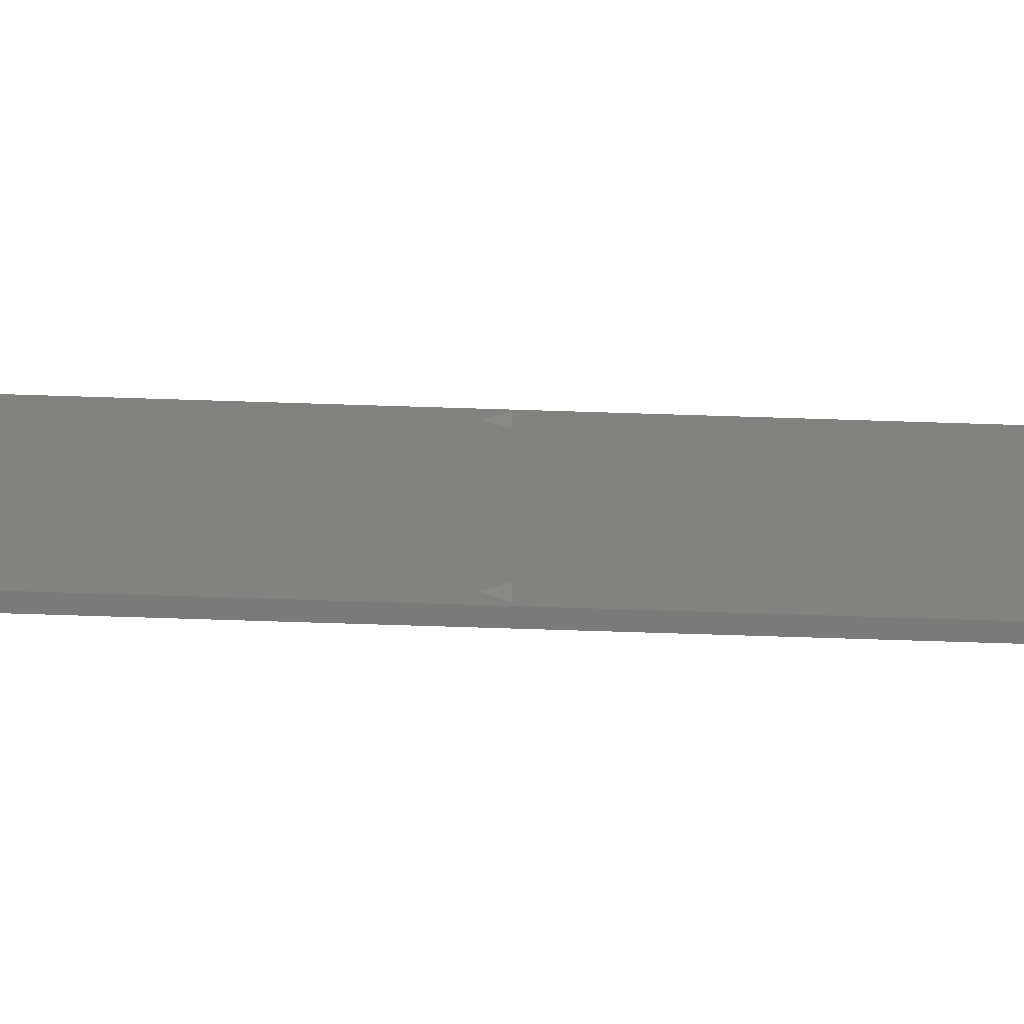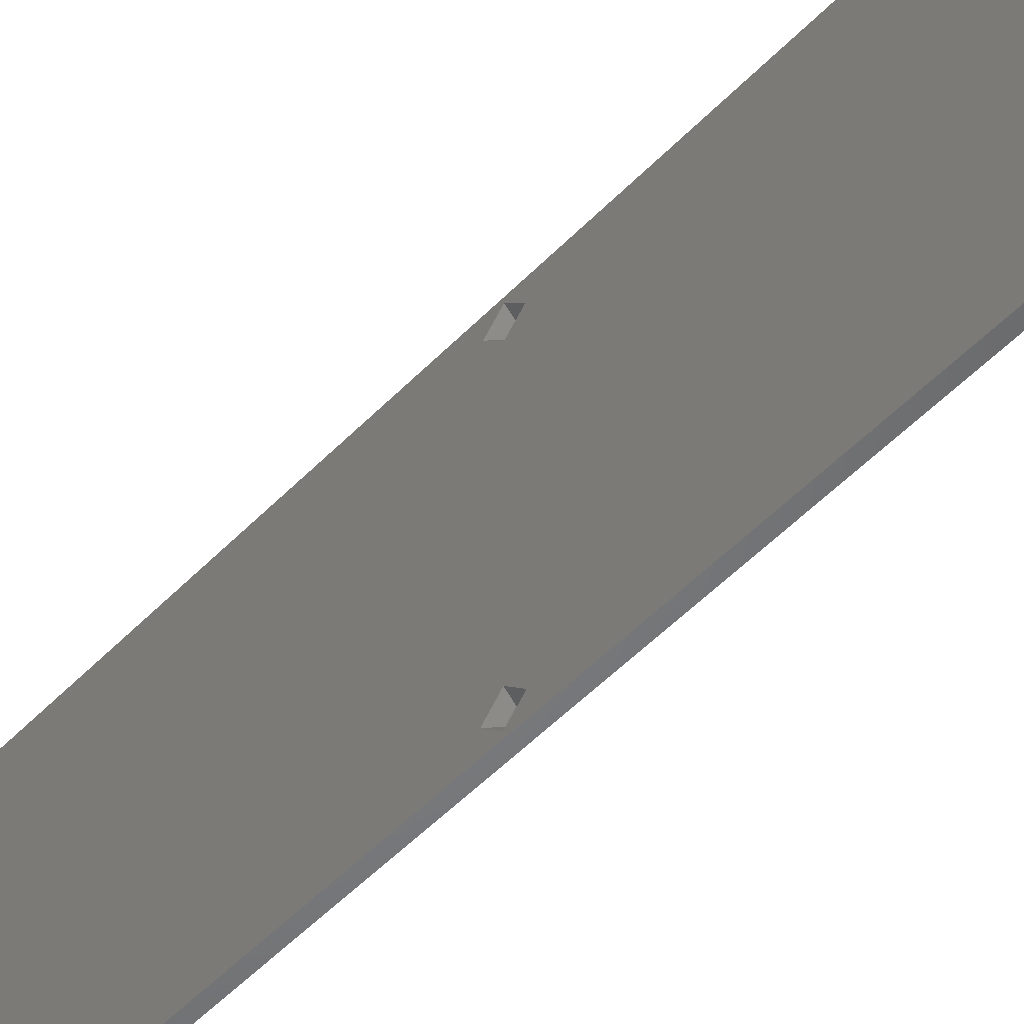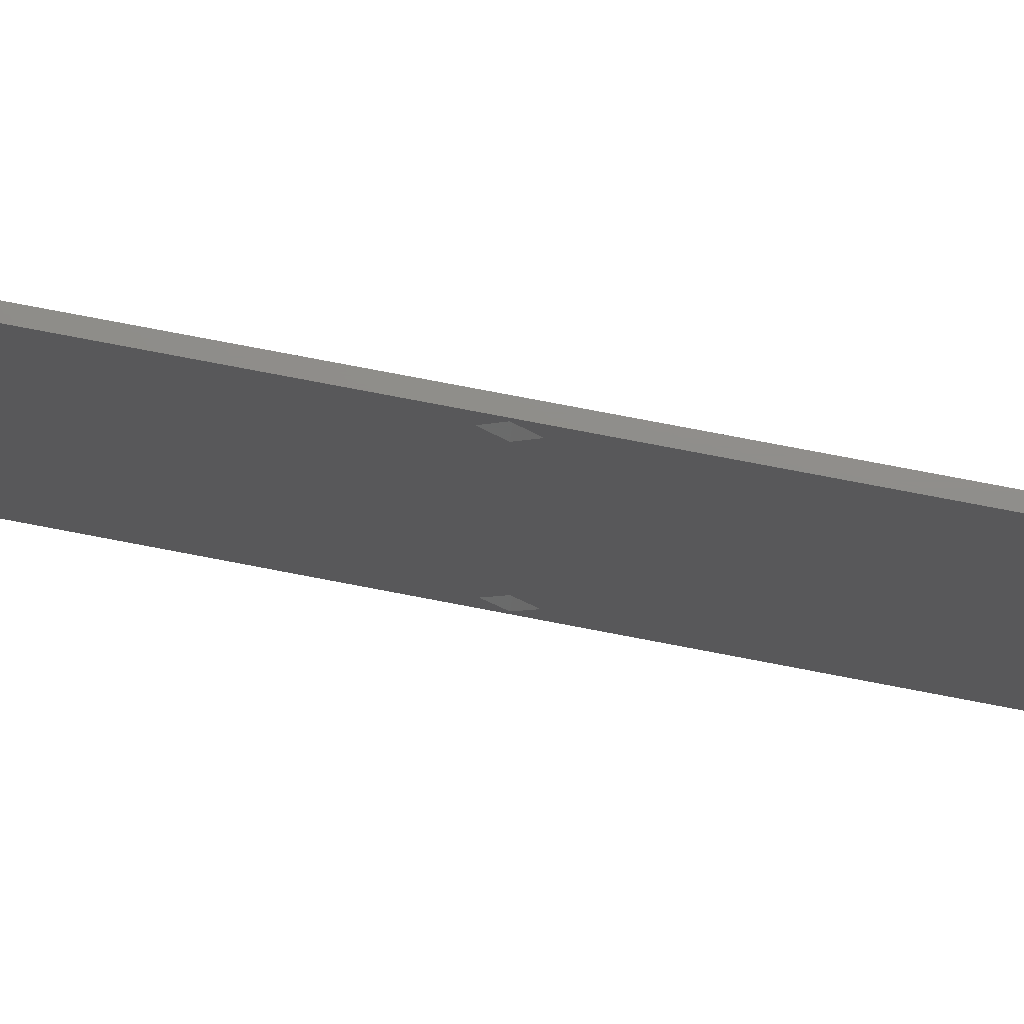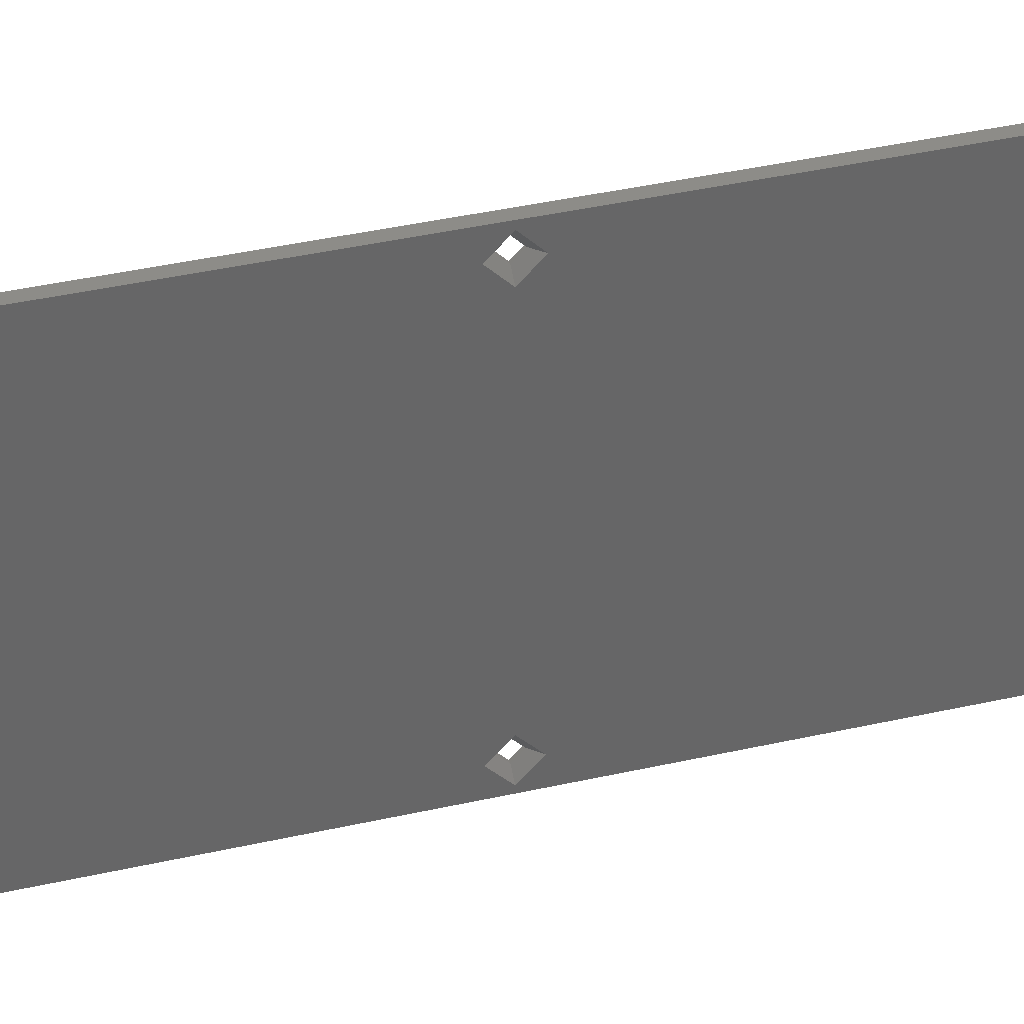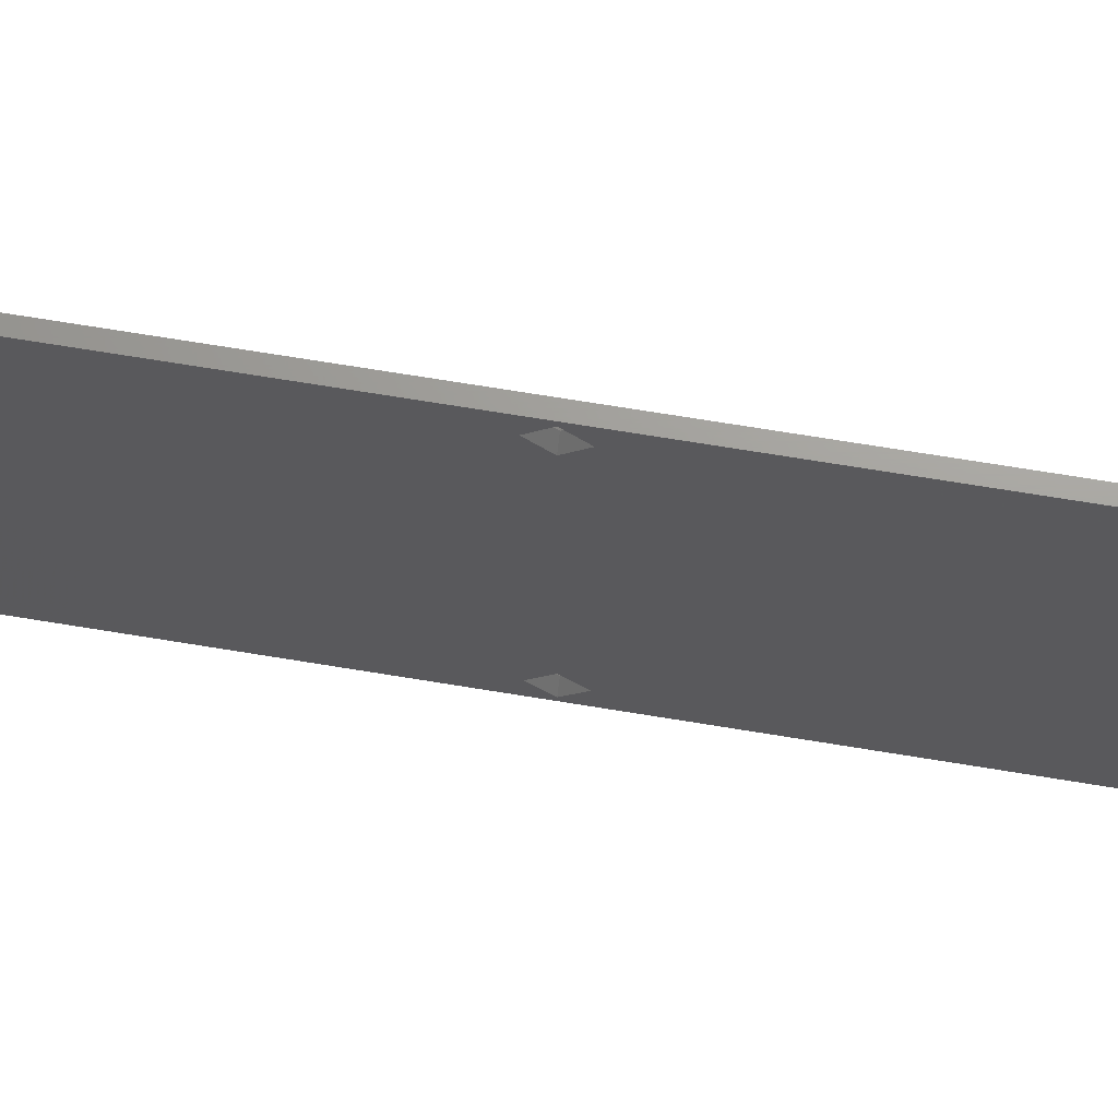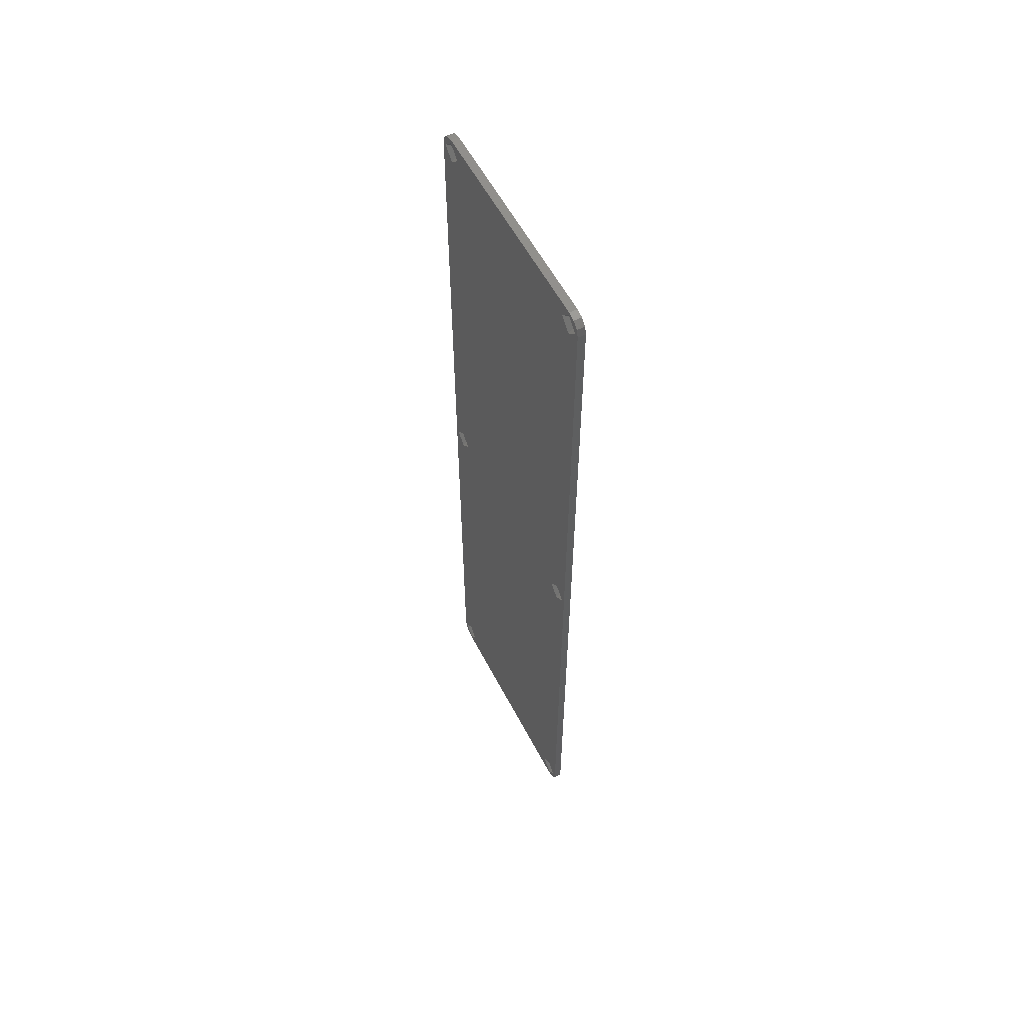
<metadata>
{"format":"stl","ext":"stl","renderer":"f3d","projection":"perspective","resolution":1024,"background":"white","views":[{"elev":-73.8,"azim":88.2,"up":"+Z"},{"elev":-51.3,"azim":138.0,"up":"+Z"},{"elev":73.8,"azim":101.0,"up":"+Z"},{"elev":35.8,"azim":72.9,"up":"+Z"},{"elev":68.7,"azim":99.4,"up":"+Z"},{"elev":57.6,"azim":152.6,"up":"+Y"}]}
</metadata>
<code>
# stl→obj: 104 verts, 228 faces
v -0.242 0.173 0.8691
v -0.242 0.173 0.8716
v -0.242 0.175 0.871
v -0.242 0.1745 0.8676
v -0.242 0.1765 0.8696
v -0.242 0.177 0.8676
v -0.242 0.1715 0.8676
v -0.242 0.173 0.8661
v -0.242 0.177 0.8116
v -0.242 0.173 0.8131
v -0.242 0.1745 0.8116
v -0.242 0.1765 0.8096
v -0.242 0.1715 0.8116
v -0.242 0.173 0.8101
v -0.242 0.175 0.8081
v -0.242 0.173 0.8076
v -0.242 0.0605 0.8676
v -0.242 0.059 0.8691
v -0.242 0.0605 0.8116
v -0.242 0.059 0.8131
v -0.242 0.059 0.8661
v -0.242 0.0575 0.8116
v -0.242 0.0575 0.8676
v -0.242 0.059 0.8101
v -0.242 -0.055 0.8716
v -0.242 -0.0535 0.8676
v -0.242 -0.055 0.8691
v -0.242 -0.057 0.871
v -0.242 -0.0565 0.8676
v -0.242 -0.05846 0.8696
v -0.242 -0.059 0.8676
v -0.242 -0.055 0.8661
v -0.242 -0.0535 0.8116
v -0.242 -0.055 0.8131
v -0.242 -0.059 0.8116
v -0.242 -0.0565 0.8116
v -0.242 -0.055 0.8076
v -0.242 -0.055 0.8101
v -0.242 -0.05846 0.8096
v -0.242 -0.057 0.8081
v -0.24 0.173 0.8716
v -0.24 -0.055 0.8716
v -0.24 0.1765 0.8696
v -0.24 0.177 0.8676
v -0.24 0.175 0.871
v -0.24 0.177 0.8116
v -0.24 0.175 0.8081
v -0.24 0.173 0.8076
v -0.24 0.1765 0.8096
v -0.24 -0.055 0.8076
v -0.24 -0.05846 0.8096
v -0.24 -0.059 0.8116
v -0.24 -0.057 0.8081
v -0.24 -0.059 0.8676
v -0.24 -0.057 0.871
v -0.24 -0.05846 0.8696
v -0.24 0.176 0.8676
v -0.24 0.173 0.8706
v -0.24 0.17 0.8676
v -0.24 0.173 0.8646
v -0.24 0.173 0.8146
v -0.24 0.176 0.8116
v -0.24 0.17 0.8116
v -0.24 0.173 0.8086
v -0.24 0.062 0.8676
v -0.24 0.059 0.8706
v -0.24 0.062 0.8116
v -0.24 0.059 0.8146
v -0.24 0.059 0.8646
v -0.24 0.056 0.8116
v -0.24 0.056 0.8676
v -0.24 0.059 0.8086
v -0.24 -0.052 0.8676
v -0.24 -0.055 0.8706
v -0.24 -0.058 0.8676
v -0.24 -0.055 0.8646
v -0.24 -0.052 0.8116
v -0.24 -0.055 0.8146
v -0.24 -0.058 0.8116
v -0.24 -0.055 0.8086
v -0.2415 0.1745 0.8116
v -0.2415 0.173 0.8131
v -0.2415 0.1715 0.8116
v -0.2415 0.173 0.8101
v -0.2415 0.0605 0.8116
v -0.2415 0.059 0.8131
v -0.2415 0.0575 0.8116
v -0.2415 0.059 0.8101
v -0.2415 -0.0535 0.8116
v -0.2415 -0.055 0.8131
v -0.2415 -0.0565 0.8116
v -0.2415 -0.055 0.8101
v -0.2415 -0.0535 0.8676
v -0.2415 -0.055 0.8691
v -0.2415 -0.0565 0.8676
v -0.2415 -0.055 0.8661
v -0.2415 0.0605 0.8676
v -0.2415 0.059 0.8691
v -0.2415 0.0575 0.8676
v -0.2415 0.059 0.8661
v -0.2415 0.1745 0.8676
v -0.2415 0.173 0.8691
v -0.2415 0.1715 0.8676
v -0.2415 0.173 0.8661
f 1 2 3
f 4 5 6
f 4 3 5
f 4 1 3
f 7 2 1
f 8 4 6
f 9 8 6
f 10 8 9
f 11 10 9
f 12 11 9
f 13 7 8
f 13 8 10
f 14 12 15
f 14 11 12
f 16 13 14
f 16 14 15
f 17 2 7
f 18 2 17
f 19 7 13
f 19 13 16
f 19 17 7
f 20 21 17
f 20 17 19
f 22 23 21
f 22 21 20
f 24 19 16
f 25 18 23
f 26 25 23
f 27 25 26
f 28 25 27
f 29 28 27
f 29 30 28
f 31 30 29
f 31 29 32
f 33 23 22
f 33 26 23
f 34 31 32
f 34 26 33
f 34 32 26
f 35 34 36
f 35 31 34
f 37 22 24
f 37 38 33
f 37 33 22
f 39 35 36
f 40 38 37
f 40 39 36
f 40 36 38
f 37 24 16
f 2 18 25
f 25 41 2
f 42 41 25
f 43 6 5
f 43 44 6
f 45 5 3
f 45 43 5
f 41 3 2
f 41 45 3
f 44 9 6
f 44 46 9
f 47 16 15
f 47 48 16
f 49 15 12
f 49 47 15
f 46 12 9
f 46 49 12
f 16 50 37
f 48 50 16
f 51 35 39
f 51 52 35
f 53 39 40
f 53 51 39
f 50 40 37
f 50 53 40
f 52 31 35
f 52 54 31
f 55 25 28
f 55 42 25
f 56 28 30
f 56 55 28
f 54 30 31
f 54 56 30
f 57 44 43
f 58 43 45
f 58 45 41
f 58 57 43
f 59 58 41
f 60 44 57
f 46 44 60
f 61 46 60
f 62 46 61
f 49 46 62
f 63 60 59
f 63 61 60
f 64 47 49
f 64 49 62
f 48 64 63
f 48 47 64
f 65 59 41
f 66 65 41
f 67 63 59
f 67 48 63
f 67 59 65
f 68 65 69
f 68 67 65
f 70 69 71
f 70 68 69
f 72 48 67
f 42 71 66
f 73 71 42
f 74 73 42
f 55 74 42
f 75 55 56
f 75 74 55
f 54 75 56
f 54 76 75
f 77 70 71
f 77 71 73
f 78 76 54
f 78 73 76
f 78 77 73
f 52 78 54
f 52 79 78
f 50 72 70
f 50 77 80
f 50 70 77
f 53 50 80
f 51 53 80
f 51 79 52
f 51 80 79
f 41 42 66
f 50 48 72
f 61 81 62
f 61 82 81
f 63 83 82
f 63 82 61
f 64 84 83
f 64 83 63
f 62 81 84
f 62 84 64
f 82 11 81
f 82 10 11
f 83 13 10
f 83 10 82
f 84 14 13
f 84 13 83
f 81 11 14
f 81 14 84
f 68 85 67
f 68 86 85
f 70 87 86
f 70 86 68
f 72 88 87
f 72 87 70
f 67 85 88
f 67 88 72
f 86 19 85
f 86 20 19
f 87 22 20
f 87 20 86
f 88 24 22
f 88 22 87
f 85 19 24
f 85 24 88
f 78 89 77
f 78 90 89
f 79 91 90
f 79 90 78
f 80 92 91
f 80 91 79
f 77 89 92
f 77 92 80
f 90 33 89
f 90 34 33
f 91 36 34
f 91 34 90
f 92 38 36
f 92 36 91
f 89 33 38
f 89 38 92
f 74 93 73
f 74 94 93
f 75 95 94
f 75 94 74
f 76 96 95
f 76 95 75
f 73 93 96
f 73 96 76
f 94 26 93
f 94 27 26
f 95 29 27
f 95 27 94
f 96 32 29
f 96 29 95
f 93 26 32
f 93 32 96
f 66 97 65
f 66 98 97
f 71 99 98
f 71 98 66
f 69 100 99
f 69 99 71
f 65 97 100
f 65 100 69
f 98 17 97
f 98 18 17
f 99 23 18
f 99 18 98
f 100 21 23
f 100 23 99
f 97 17 21
f 97 21 100
f 58 101 57
f 58 102 101
f 59 103 102
f 59 102 58
f 60 104 103
f 60 103 59
f 57 101 104
f 57 104 60
f 102 4 101
f 102 1 4
f 103 7 1
f 103 1 102
f 104 8 7
f 104 7 103
f 101 4 8
f 101 8 104

</code>
